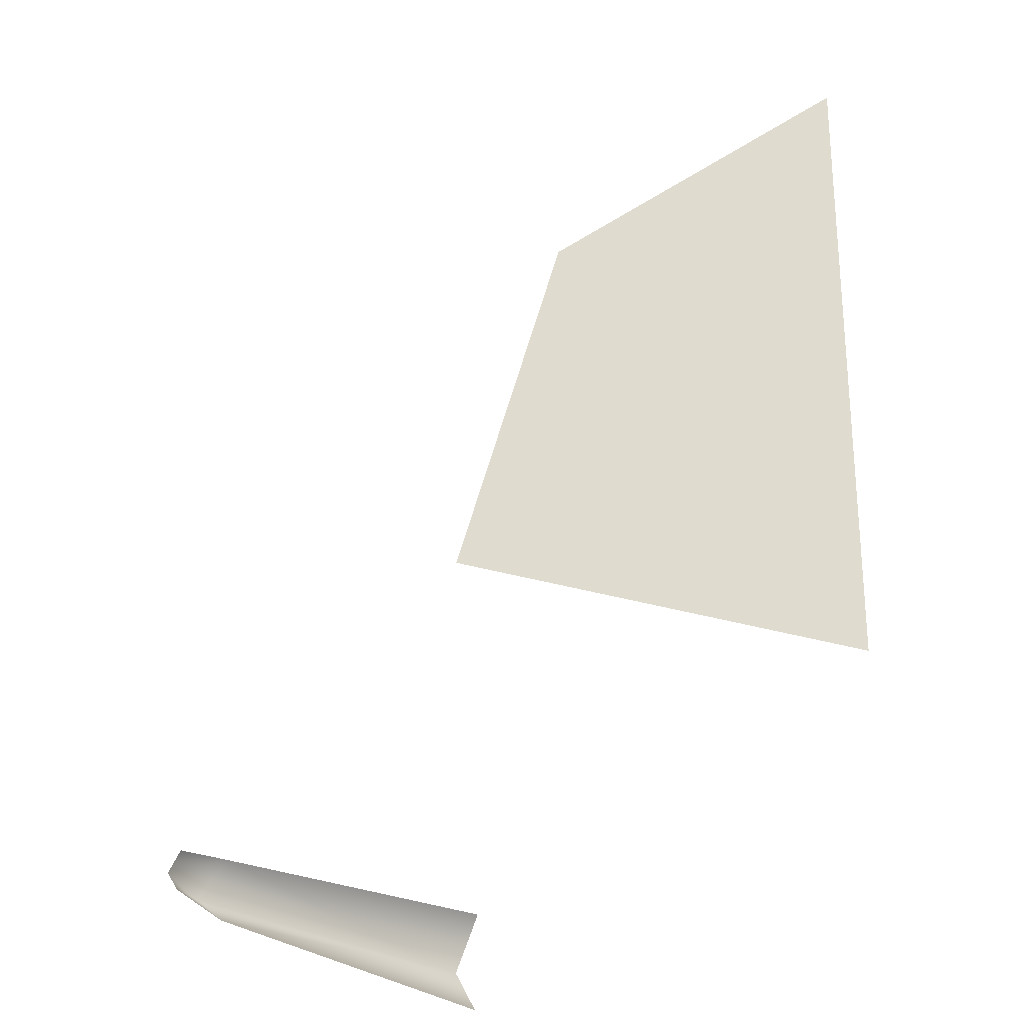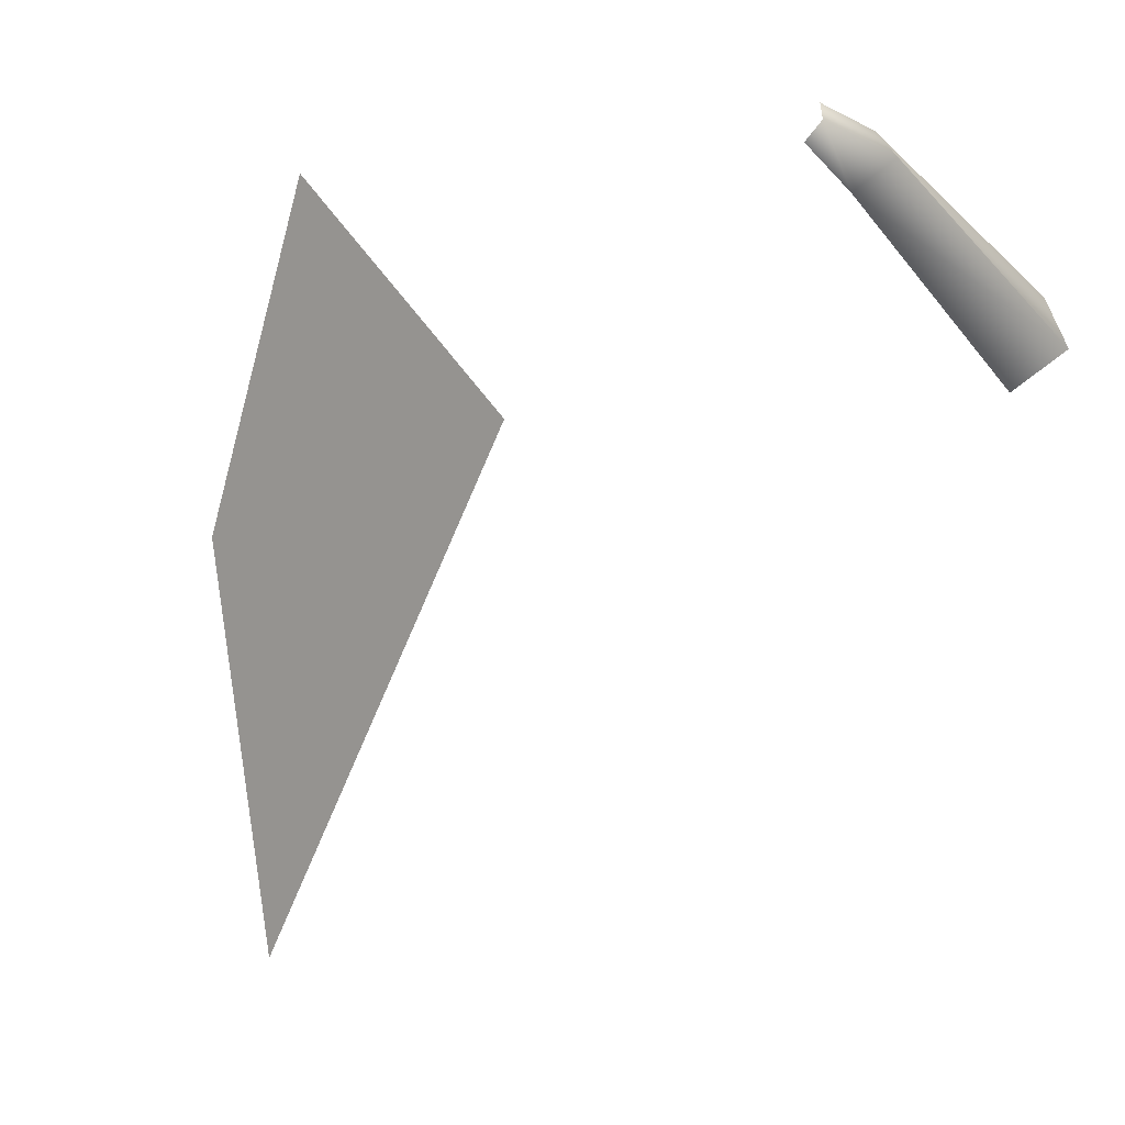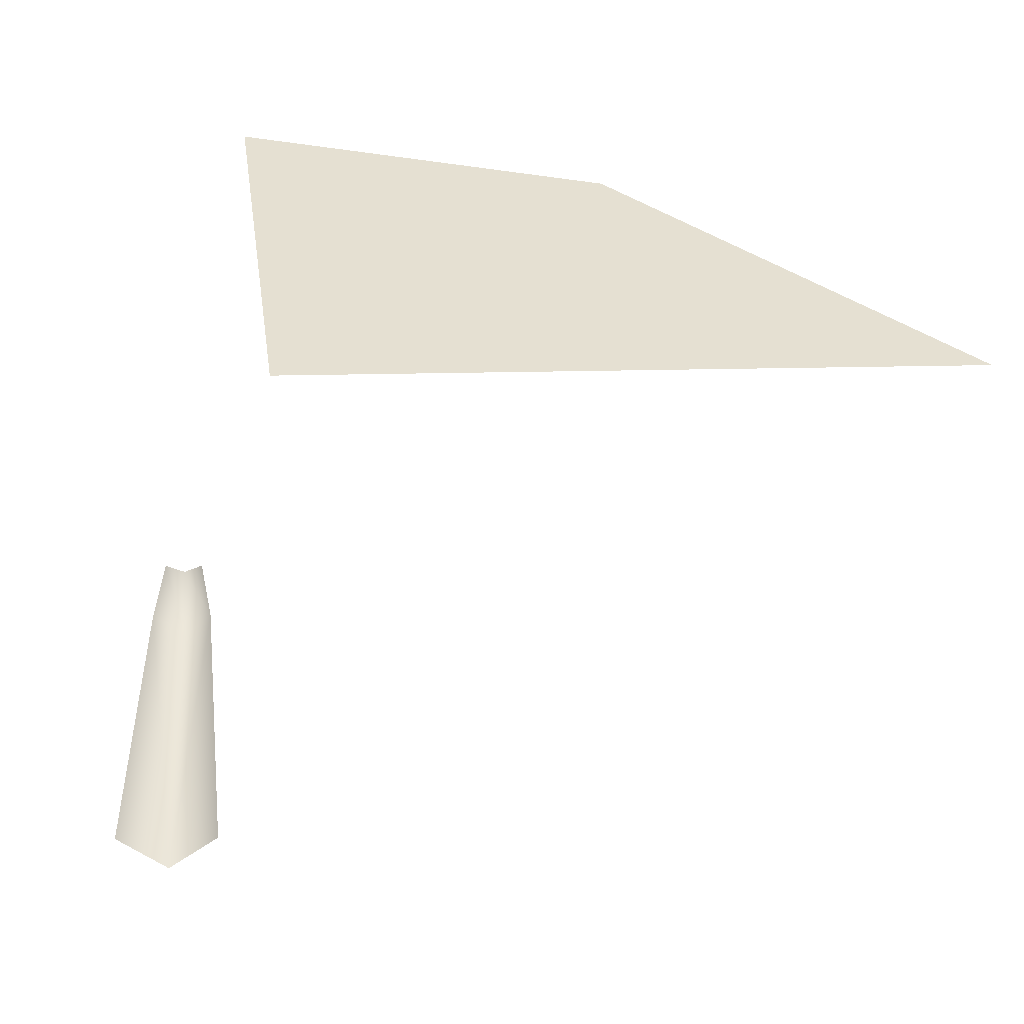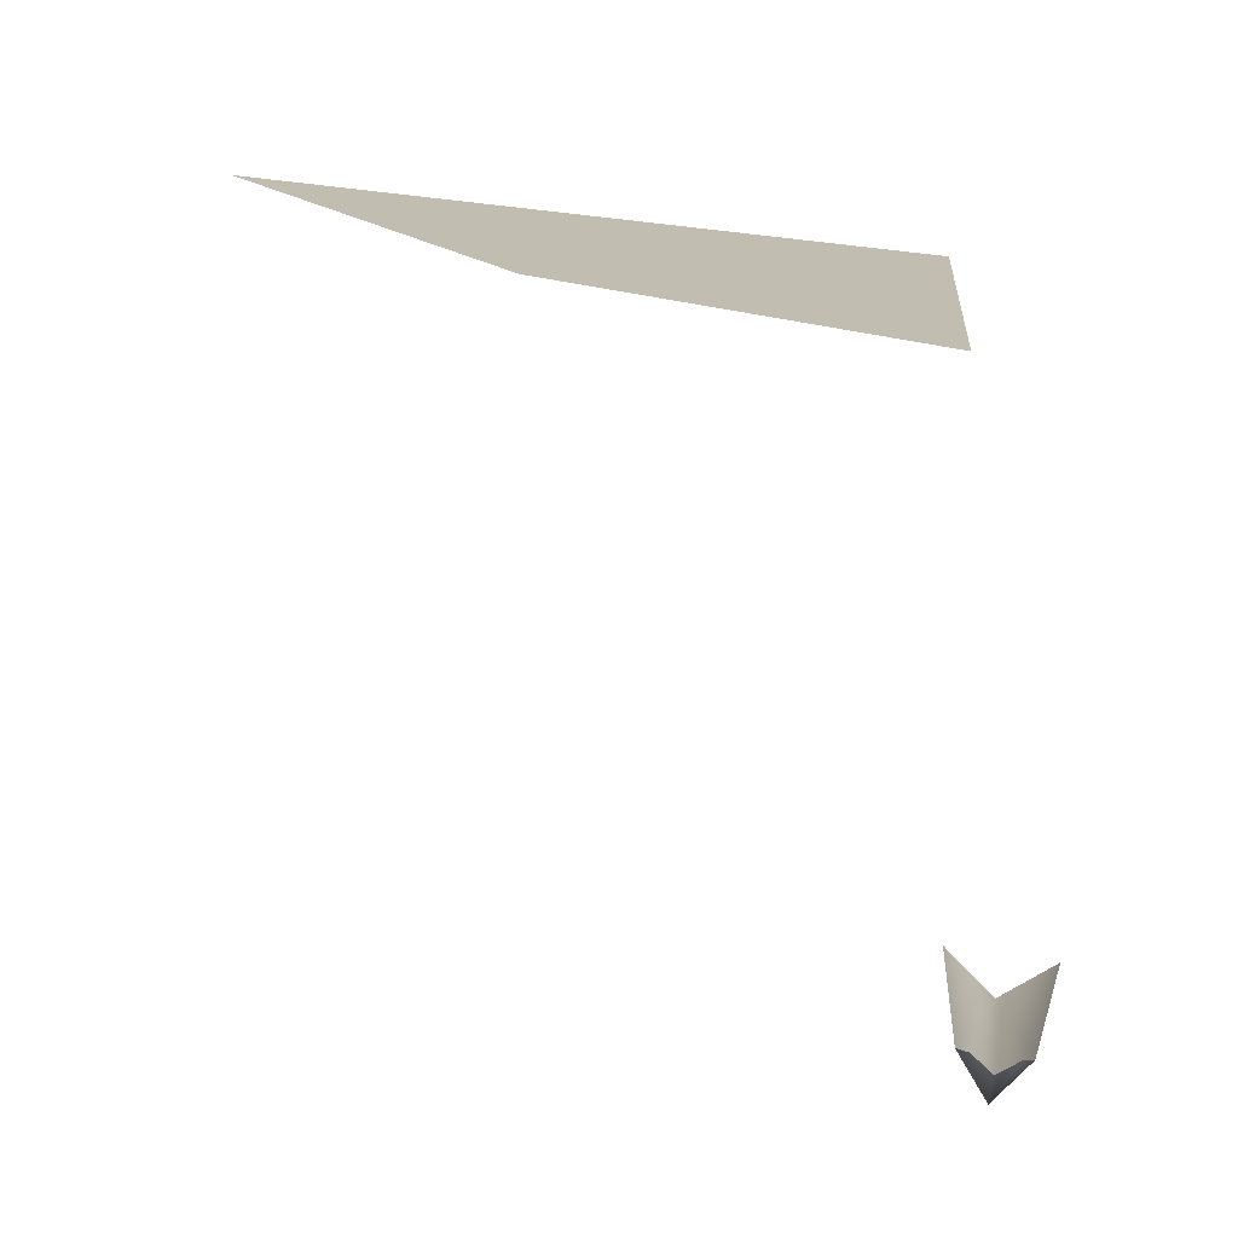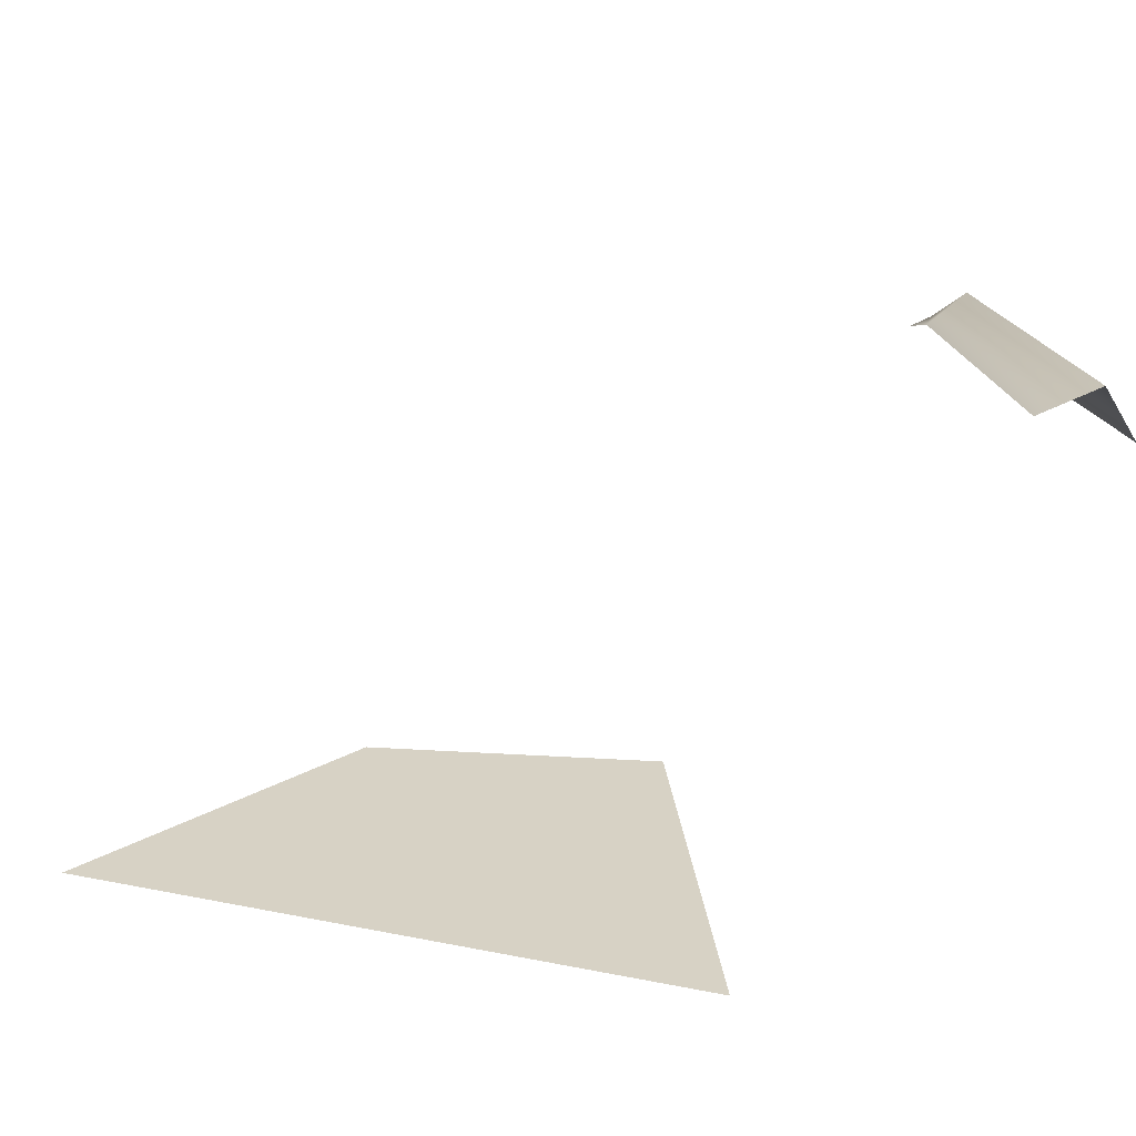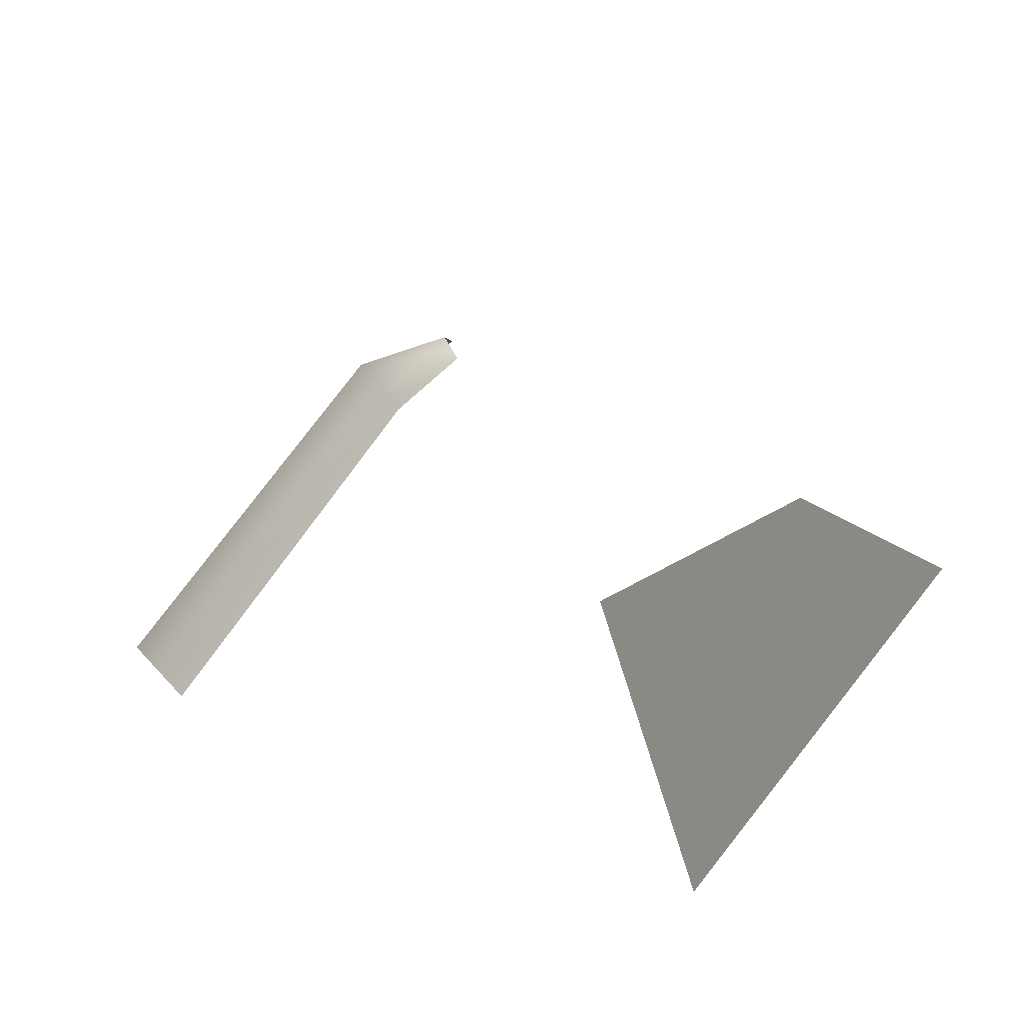
<metadata>
{"format":"obj","ext":"obj","renderer":"f3d","projection":"perspective","resolution":1024,"background":"white","views":[{"elev":60.0,"azim":91.2,"up":"+Y"},{"elev":72.2,"azim":-68.9,"up":"+Z"},{"elev":6.3,"azim":176.7,"up":"+Y"},{"elev":46.8,"azim":10.4,"up":"+Y"},{"elev":-32.8,"azim":-22.4,"up":"+Z"},{"elev":24.6,"azim":82.7,"up":"+Z"}]}
</metadata>
<code>
o MeshWashingMachineKnob_1_3_GeomSubset_1
v 0.1657 0.2241 0.5021
v 0.1578 0.2282 0.5089
v 0.1361 0.2282 0.5089
v 0.1282 0.2241 0.5021
v 0.1253 0.2186 0.4928
v 0.1282 0.213 0.4834
v 0.1361 0.2089 0.4766
v 0.1578 0.2089 0.4766
v 0.1657 0.213 0.4834
v 0.1686 0.2186 0.4928
v 0.1448 0.2294 0.5109
v 0.1491 0.2294 0.5109
v 0.1512 0.2079 0.4748
v 0.1428 0.2079 0.4748
v 0.1455 0.2306 0.513
v 0.1484 0.2306 0.513
v 0.1455 0.2171 0.5163
v 0.1485 0.2171 0.5163
v 0.1498 0.1995 0.4843
v 0.1441 0.1995 0.4843
v 0.148 0.219 0.5176
v 0.146 0.219 0.5176
v 0.147 0.1982 0.4846
v 0.147 0.2074 0.4741
v 0.147 0.2296 0.5113
v 0.147 0.2309 0.5134
v 0.147 0.2185 0.5184
v 0.1438 0.2165 0.5066
v 0.1421 0.2055 0.4883
v 0.1449 0.2117 0.5095
v 0.1436 0.2012 0.4909
v 0.1518 0.2055 0.4883
v 0.1502 0.2165 0.5066
v 0.1503 0.2012 0.4909
v 0.149 0.2117 0.5095
v 0.147 0.2102 0.5104
v 0.147 0.1996 0.4918
v 0.1513 0.2101 0.4978
v 0.1498 0.2061 0.5002
v 0.147 0.2045 0.5011
v 0.1441 0.2061 0.5002
v 0.1426 0.2101 0.4978
v 0.1518 0.2129 0.4833
v 0.1501 0.2239 0.5018
v 0.147 0.2128 0.4832
v 0.147 0.2239 0.5017
v 0.1421 0.2129 0.4833
v 0.1439 0.2239 0.5018
v 0.1426 0.2186 0.4928
v 0.147 0.2186 0.4928
v 0.1513 0.2186 0.4928
v 0.1657 0.2215 0.5036
v 0.1639 0.2193 0.5049
v 0.1569 0.2225 0.5105
v 0.1578 0.2254 0.5105
v 0.1361 0.2254 0.5105
v 0.137 0.2225 0.5105
v 0.1282 0.2215 0.5036
v 0.1301 0.2193 0.5049
v 0.1253 0.2158 0.4944
v 0.1271 0.2137 0.4956
v 0.1282 0.2103 0.485
v 0.1301 0.2082 0.4864
v 0.137 0.2047 0.4808
v 0.1361 0.2061 0.4783
v 0.1578 0.2061 0.4783
v 0.1569 0.2047 0.4808
v 0.1657 0.2103 0.485
v 0.1639 0.2082 0.4864
v 0.1686 0.2158 0.4944
v 0.1669 0.2137 0.4956
v 0.1512 0.2049 0.4766
v 0.151 0.2031 0.479
v 0.147 0.2022 0.4781
v 0.147 0.2043 0.4759
v 0.1491 0.2263 0.5127
v 0.1491 0.2233 0.5137
v 0.1448 0.2263 0.5127
v 0.1449 0.2233 0.5137
v 0.1428 0.2049 0.4766
v 0.143 0.2031 0.479
v 0.1455 0.2275 0.5148
v 0.1456 0.2247 0.516
v 0.1483 0.2247 0.516
v 0.1484 0.2275 0.5148
v 0.147 0.2278 0.5152
v 0.147 0.225 0.5164
v 0.147 0.2158 0.5174
v 0.1478 0.2165 0.5167
v 0.1475 0.2178 0.5177
v 0.147 0.2176 0.518
v 0.1462 0.2165 0.5167
v 0.1465 0.2178 0.5177
v 0.147 0.2108 0.5112
v 0.1483 0.2117 0.5106
v 0.1457 0.2117 0.5106
f 3 11 48 4
f 88 89 90 91
f 92 88 91 93
f 89 88 94 95
f 94 88 92 96

</code>
